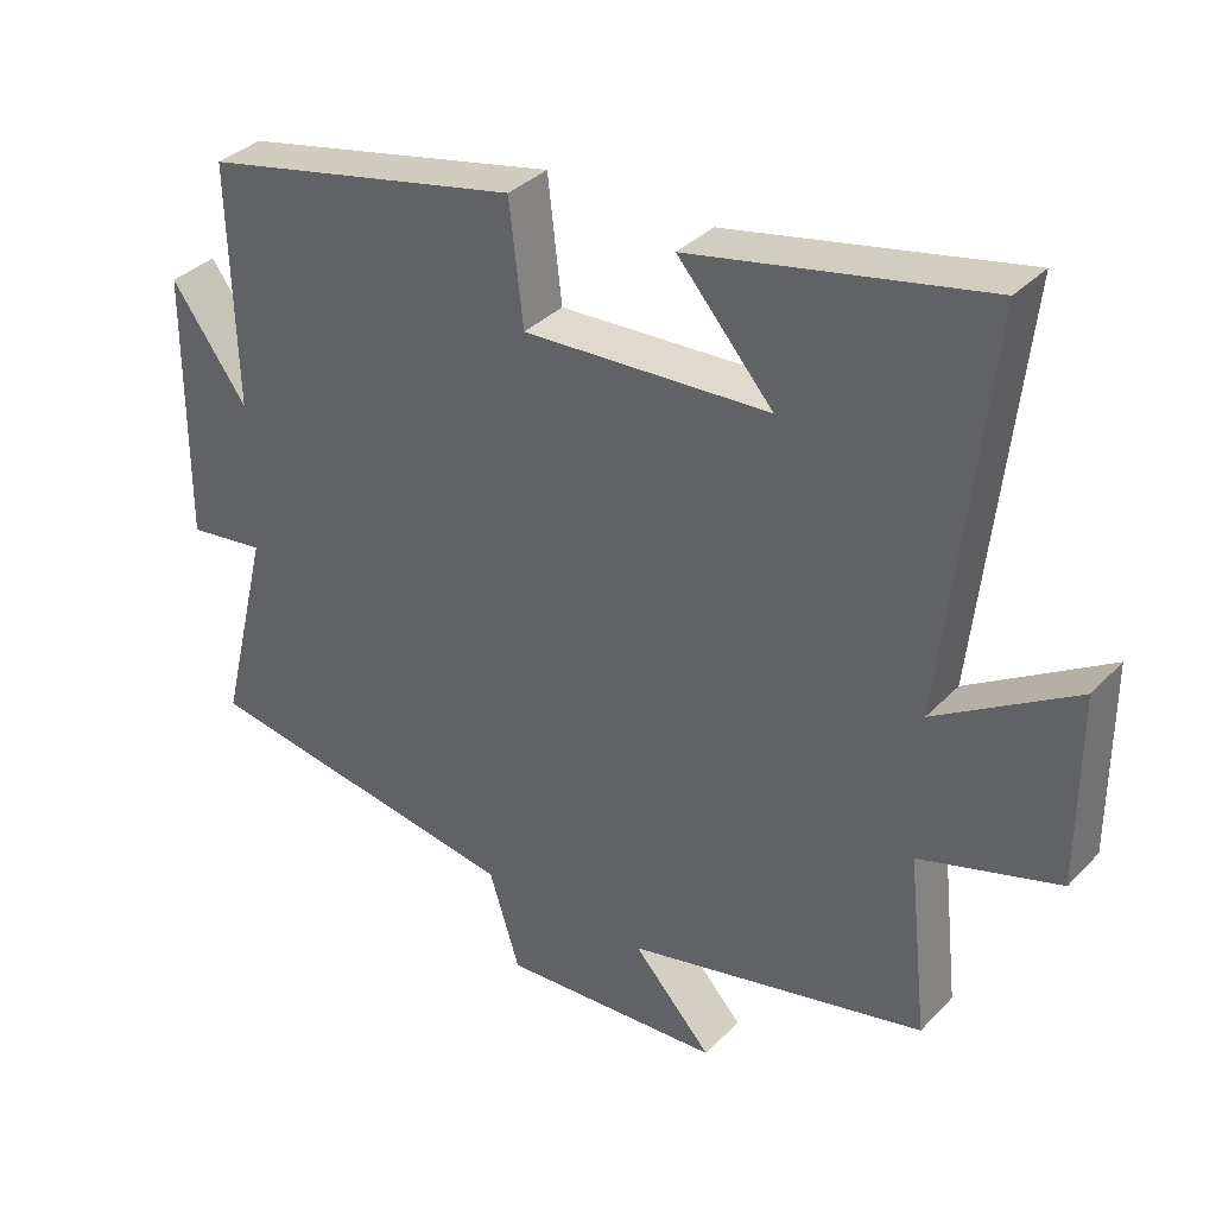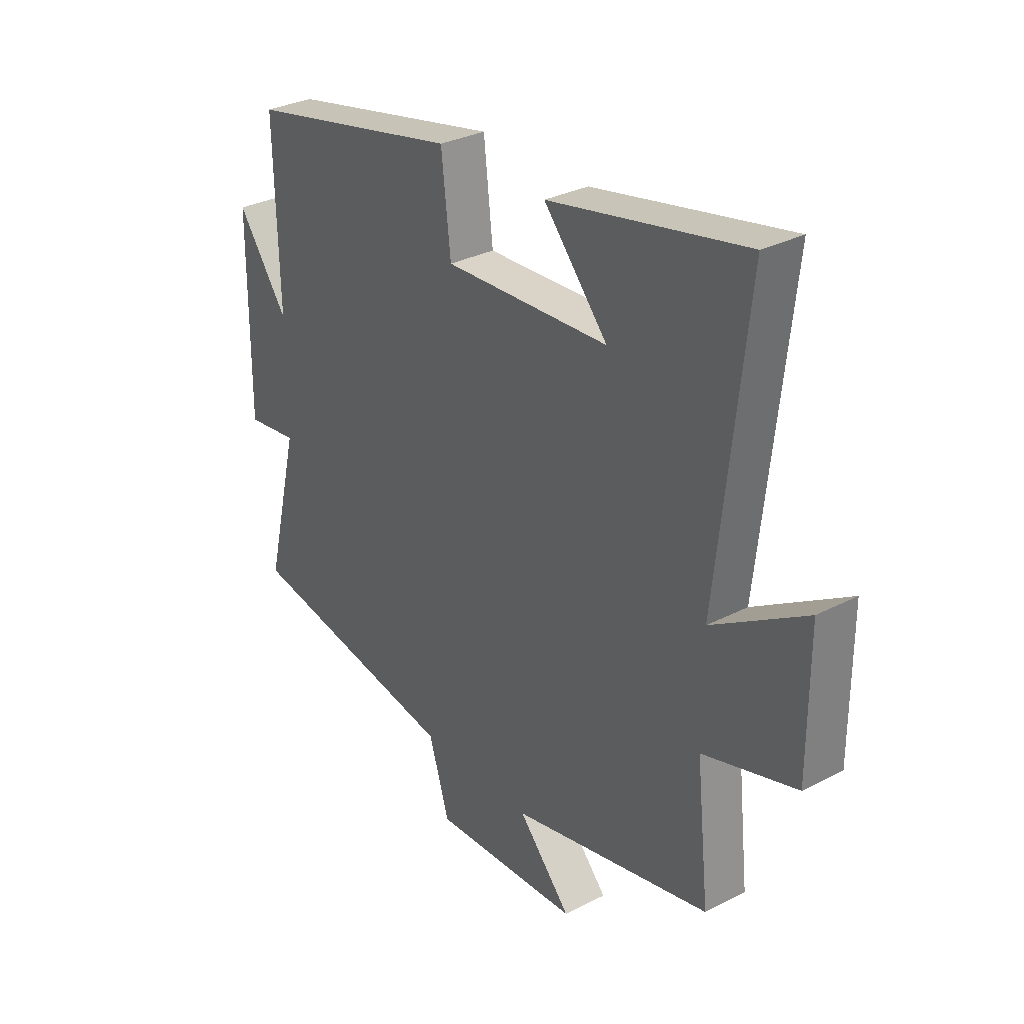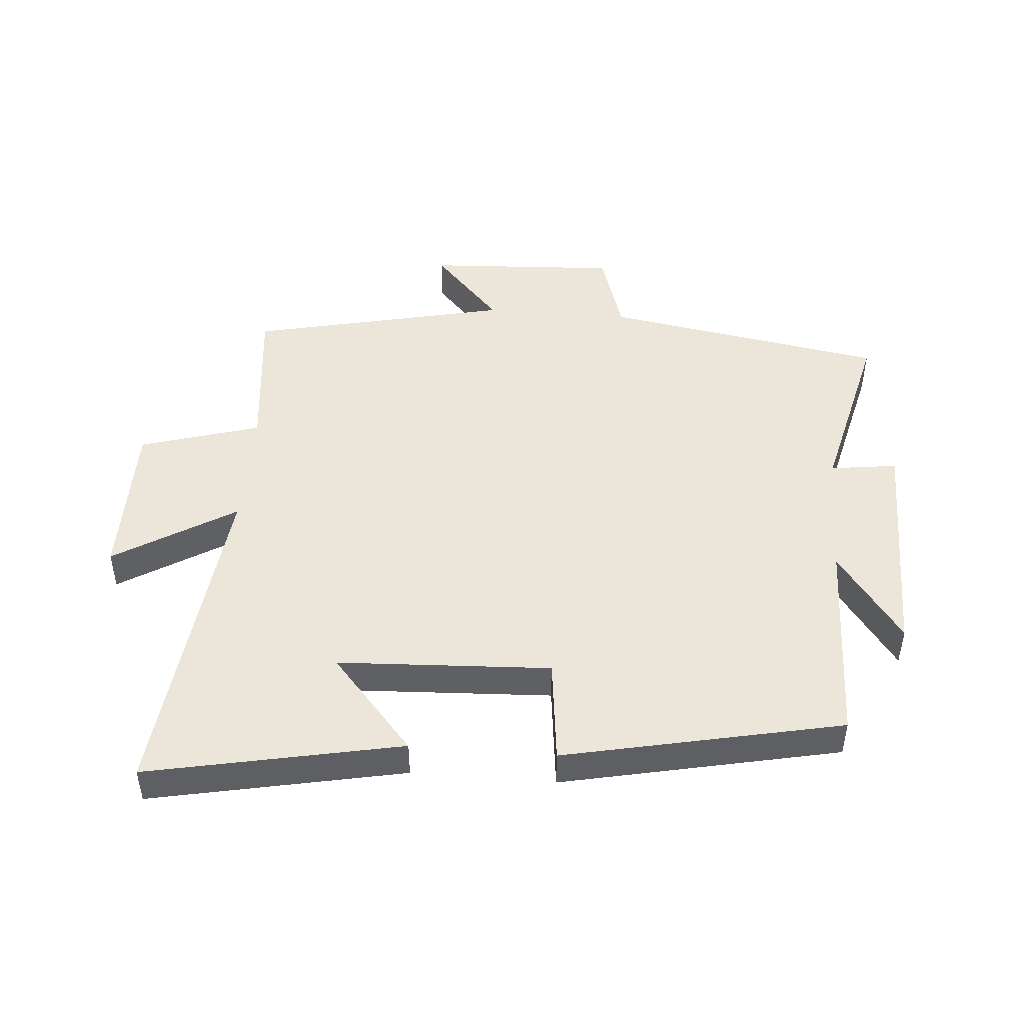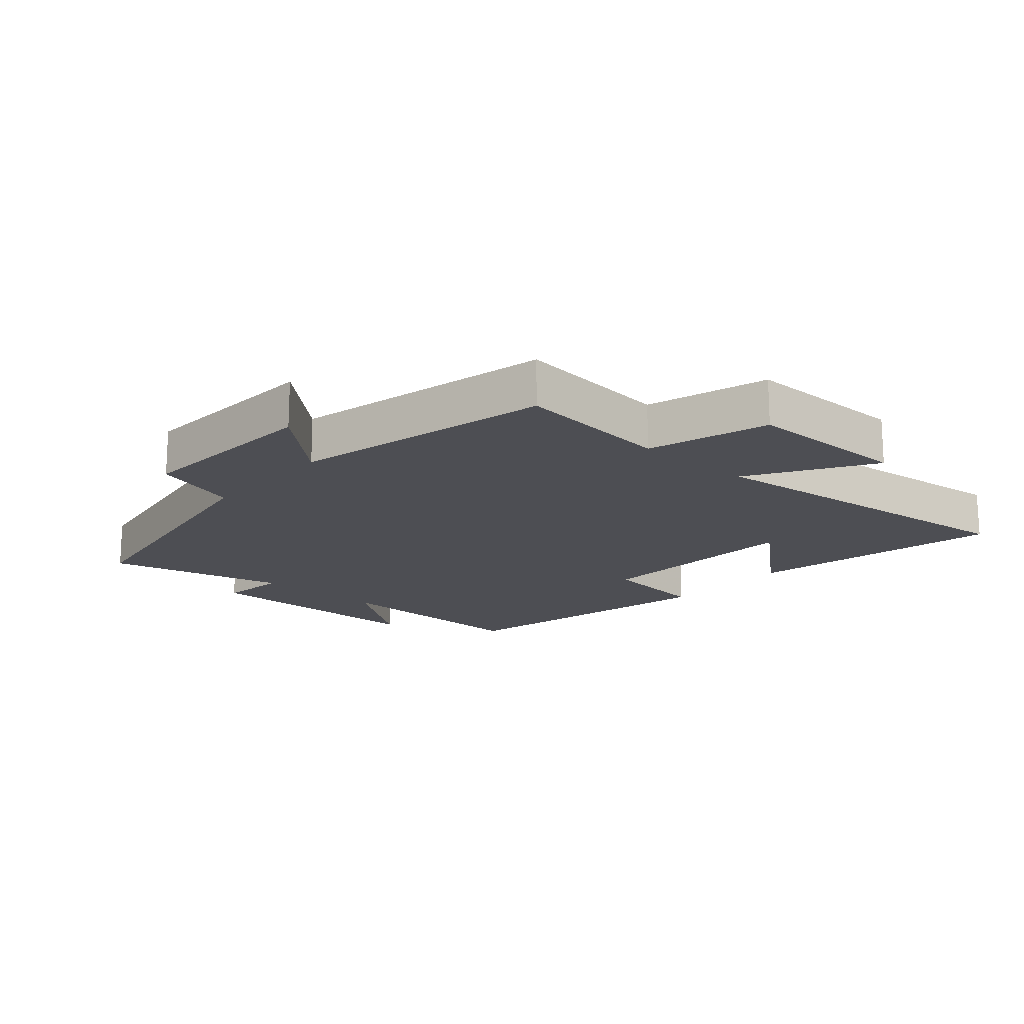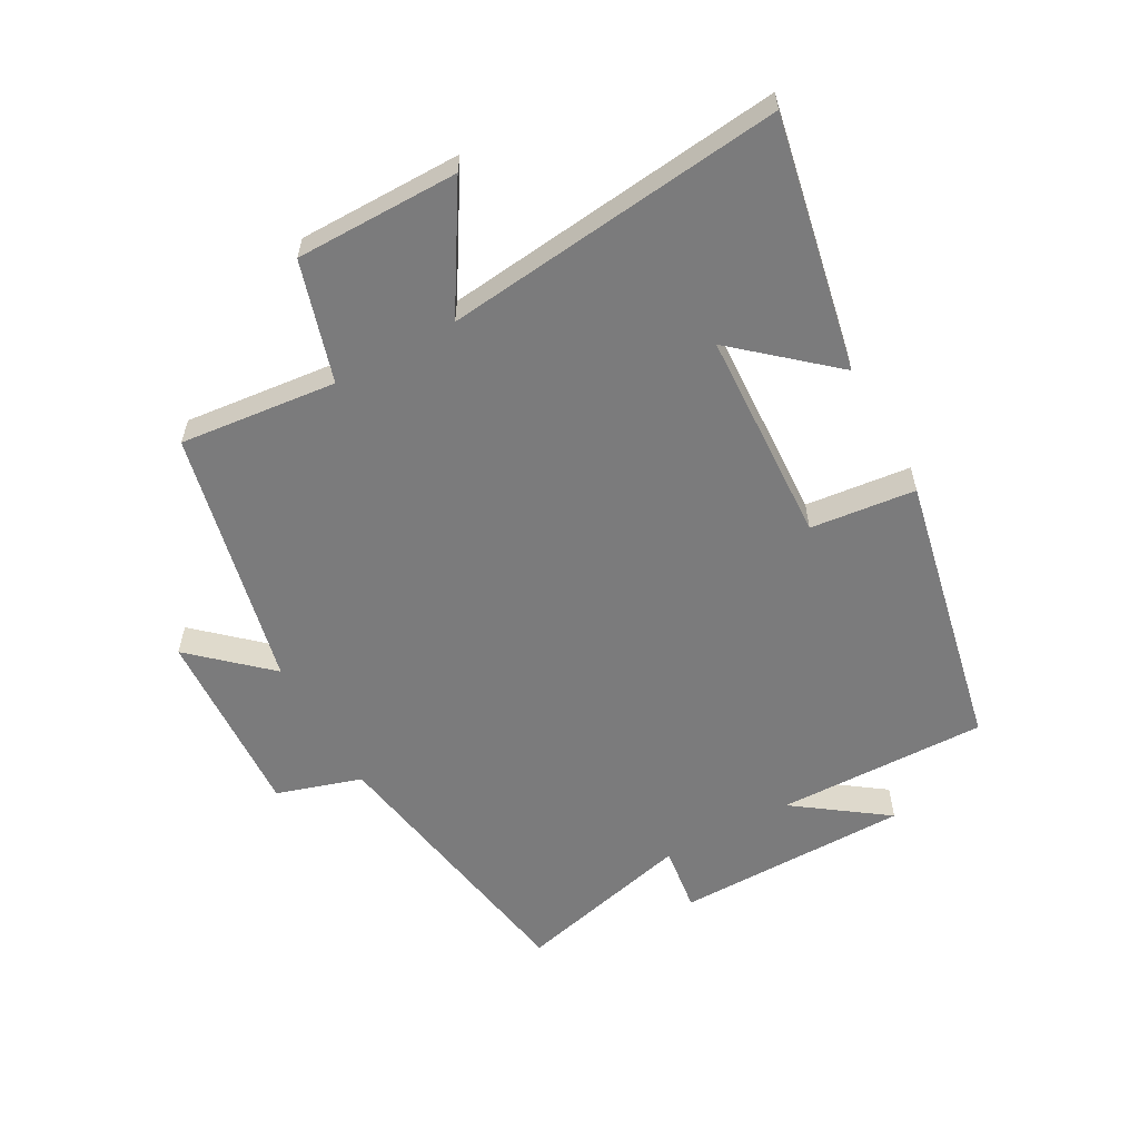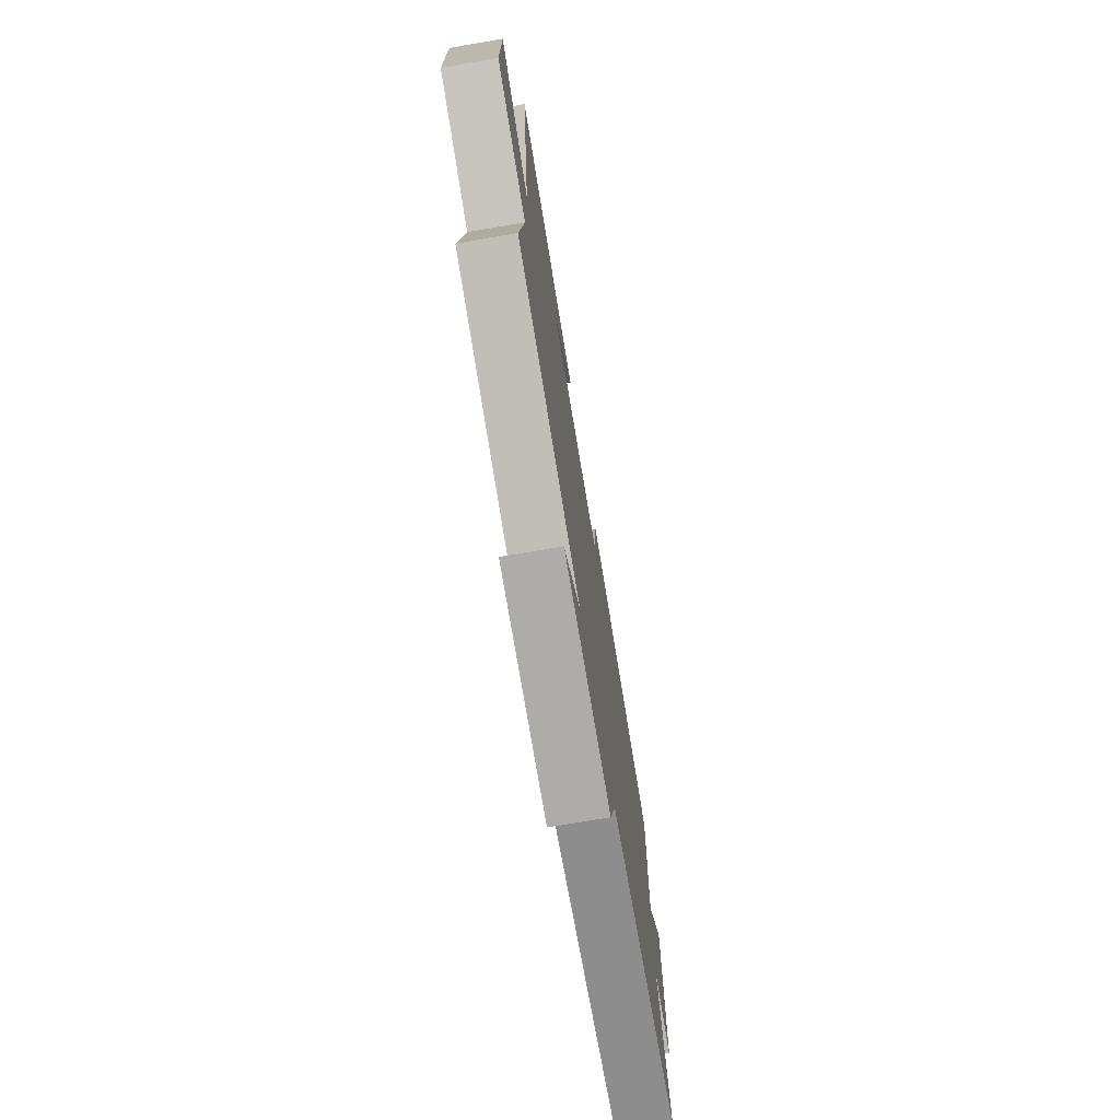
<metadata>
{"format":"obj","ext":"obj","renderer":"f3d","projection":"perspective","resolution":1024,"background":"white","views":[{"elev":35.1,"azim":-143.1,"up":"+Z"},{"elev":31.1,"azim":-126.5,"up":"+Z"},{"elev":47.2,"azim":4.6,"up":"+Y"},{"elev":-17.3,"azim":-131.4,"up":"+Y"},{"elev":-58.5,"azim":-61.0,"up":"+Y"},{"elev":-74.0,"azim":-80.4,"up":"+Z"}]}
</metadata>
<code>
v 0.569 0.07 -0.424
v 0.122 0.07 -0.5
v 0.08 0.07 -0.635
v -0.224 0.07 -0.619
v -0.116 0.07 -0.5
v -0.527 0.07 -0.408
v -0.5 0.07 -0.159
v -0.691 0.07 -0.102
v -0.691 0.07 0.158
v -0.5 0.07 0.041
v -0.559 0.07 0.581
v -0.158 0.07 0.5
v -0.289 0.07 0.349
v 0.049 0.07 0.333
v 0.068 0.07 0.5
v 0.508 0.07 0.407
v 0.5 0.07 0.073
v 0.604 0.07 0.217
v 0.606 0.07 -0.155
v 0.5 0.07 -0.141
v 0.569 0 -0.424
v 0.122 0 -0.5
v 0.08 0 -0.635
v -0.224 0 -0.619
v -0.116 0 -0.5
v -0.527 0 -0.408
v -0.5 0 -0.159
v -0.691 0 -0.102
v -0.691 0 0.158
v -0.5 0 0.041
v -0.559 0 0.581
v -0.158 0 0.5
v -0.289 0 0.349
v 0.049 0 0.333
v 0.068 0 0.5
v 0.508 0 0.407
v 0.5 0 0.073
v 0.604 0 0.217
v 0.606 0 -0.155
v 0.5 0 -0.141
f 17 18 19 20
f 14 15 16 17
f 13 14 17 20
f 11 12 13
f 10 11 13
f 10 13 20 1
f 7 8 9 10
f 5 6 7
f 5 7 10 1
f 2 3 4 5
f 1 2 5
f 40 39 38 37
f 37 36 35 34
f 40 37 34 33
f 33 32 31
f 33 31 30
f 21 40 33 30
f 30 29 28 27
f 27 26 25
f 21 30 27 25
f 25 24 23 22
f 25 22 21
f 1 21 22 2
f 2 22 23 3
f 3 23 24 4
f 4 24 25 5
f 5 25 26 6
f 6 26 27 7
f 7 27 28 8
f 8 28 29 9
f 9 29 30 10
f 10 30 31 11
f 11 31 32 12
f 12 32 33 13
f 13 33 34 14
f 14 34 35 15
f 15 35 36 16
f 16 36 37 17
f 17 37 38 18
f 18 38 39 19
f 19 39 40 20
f 20 40 21 1

</code>
